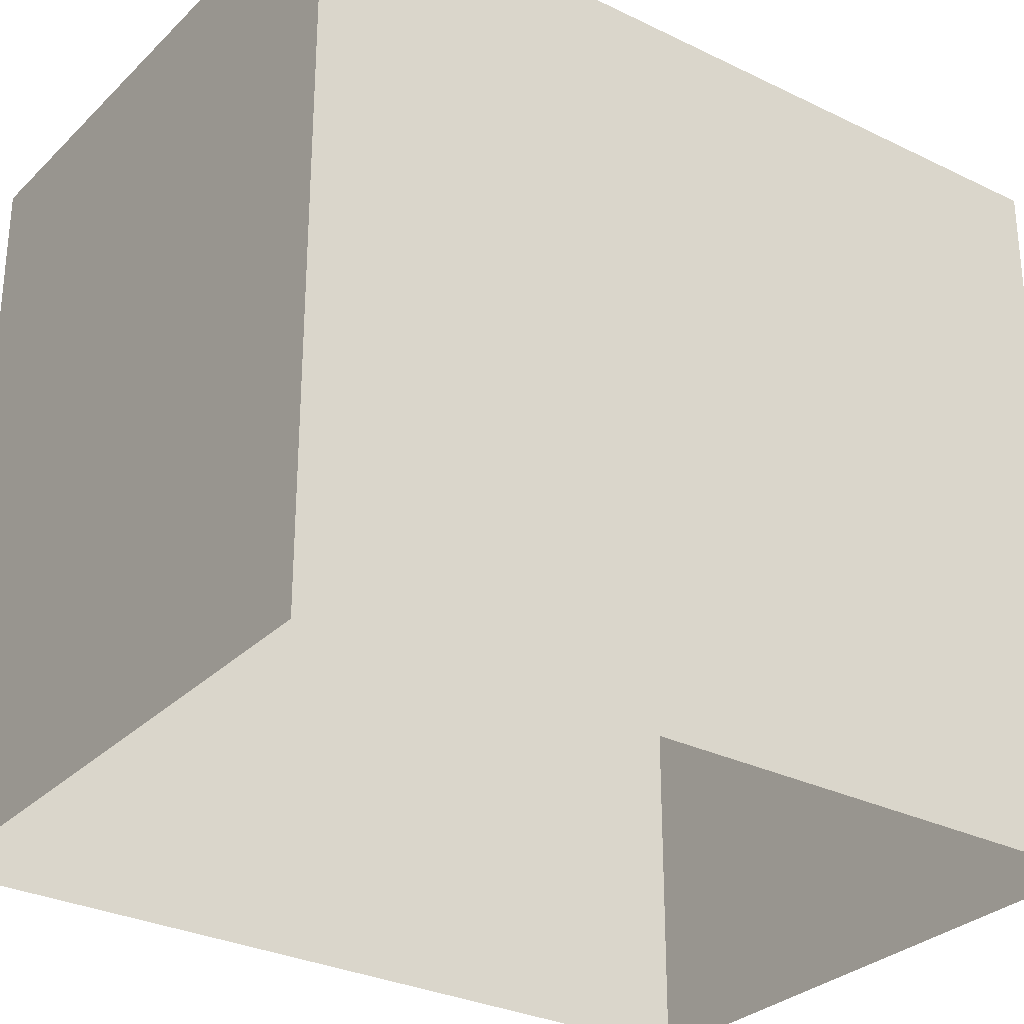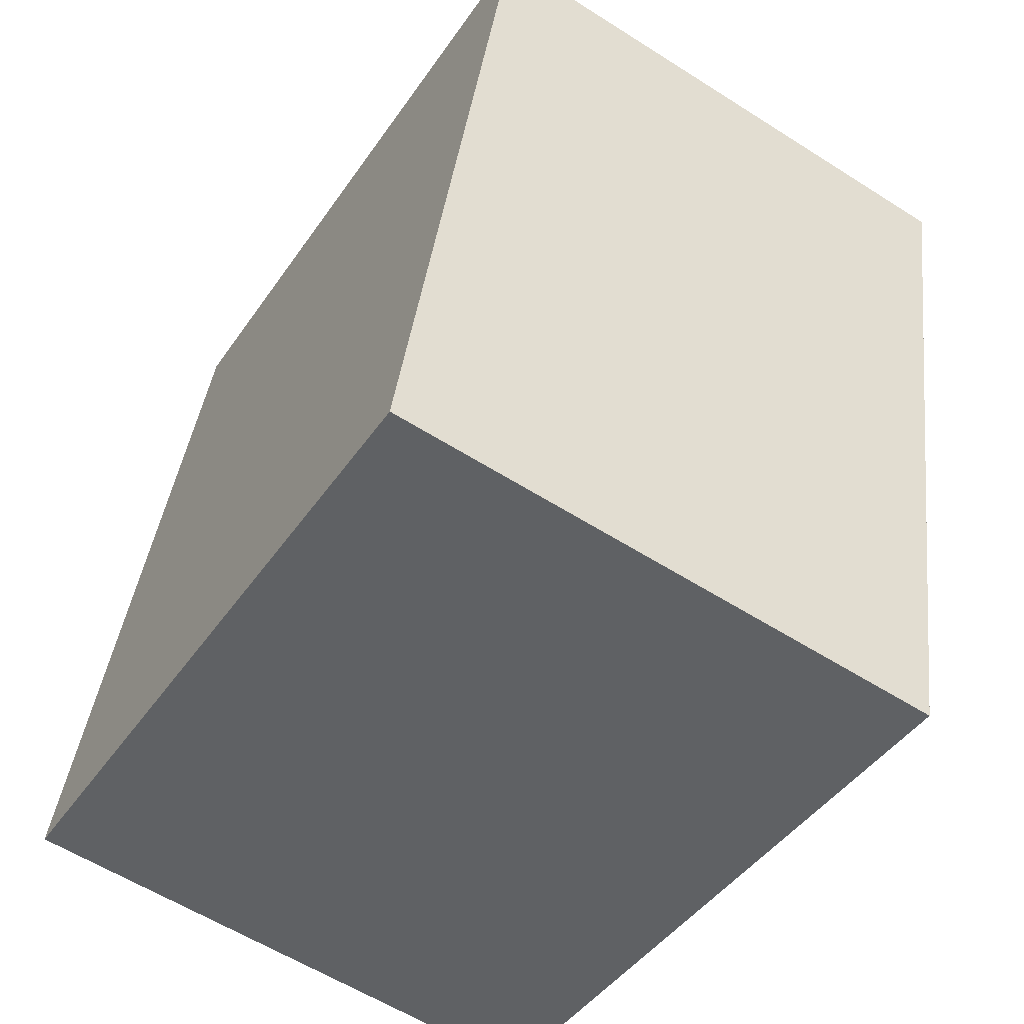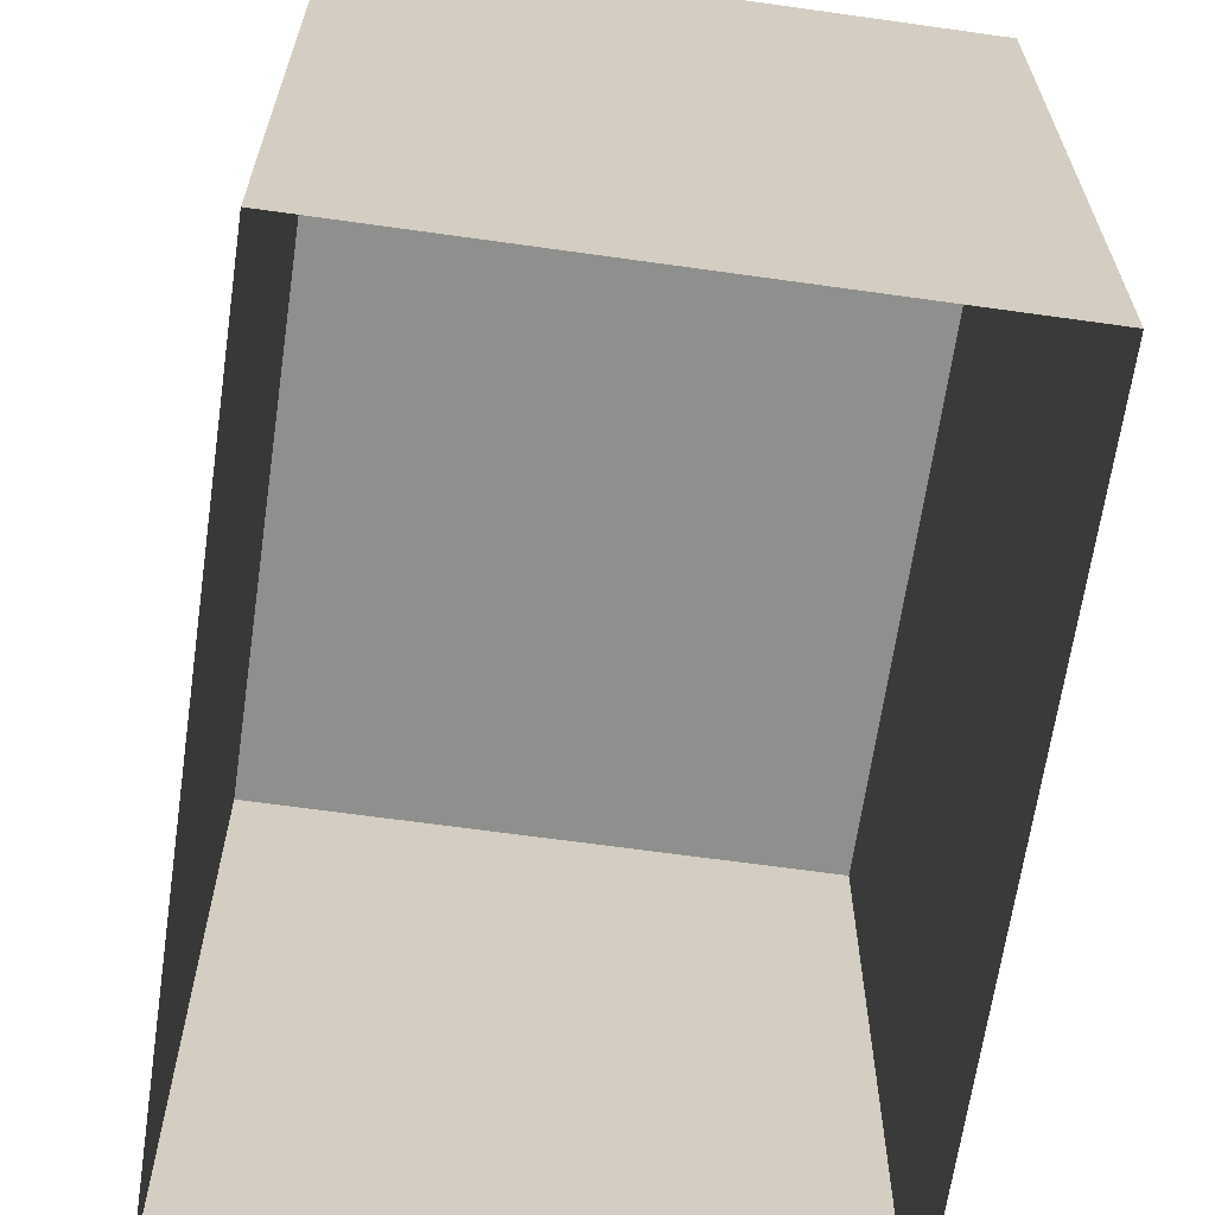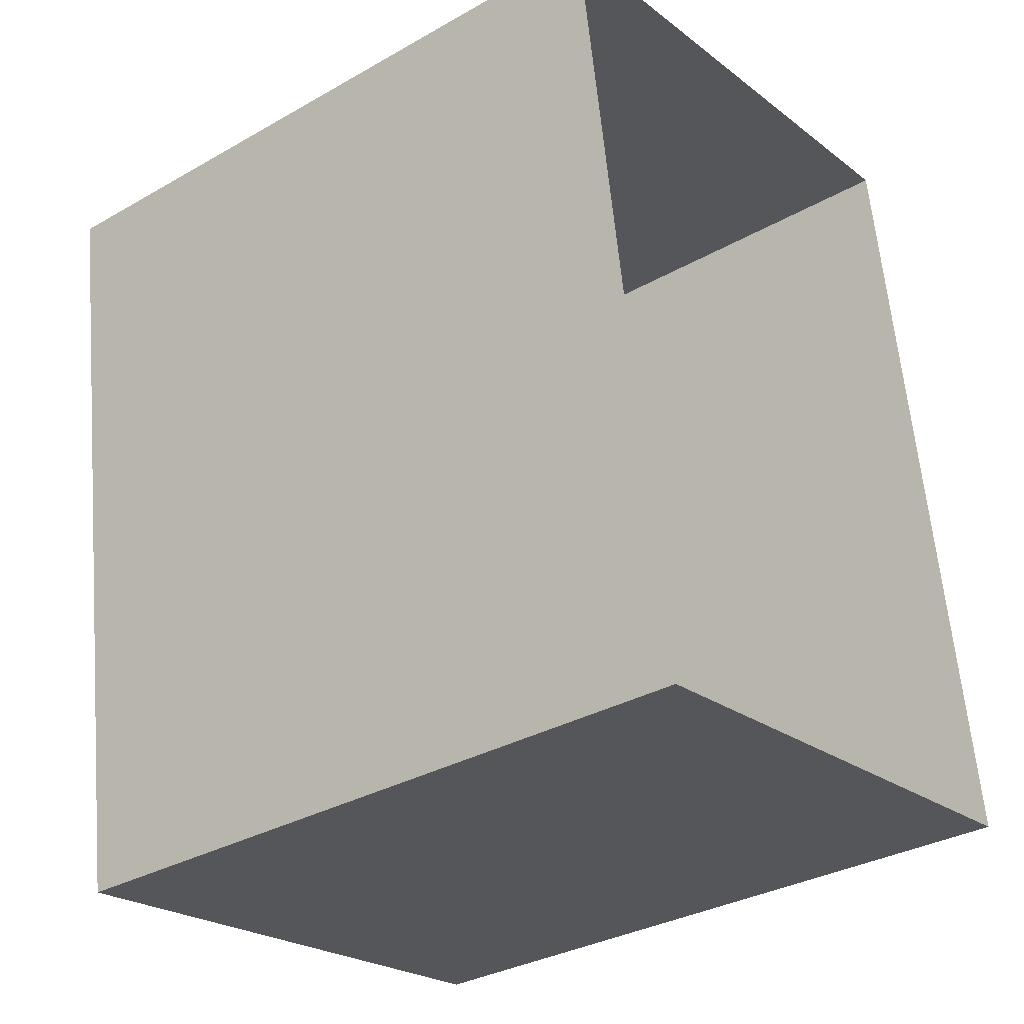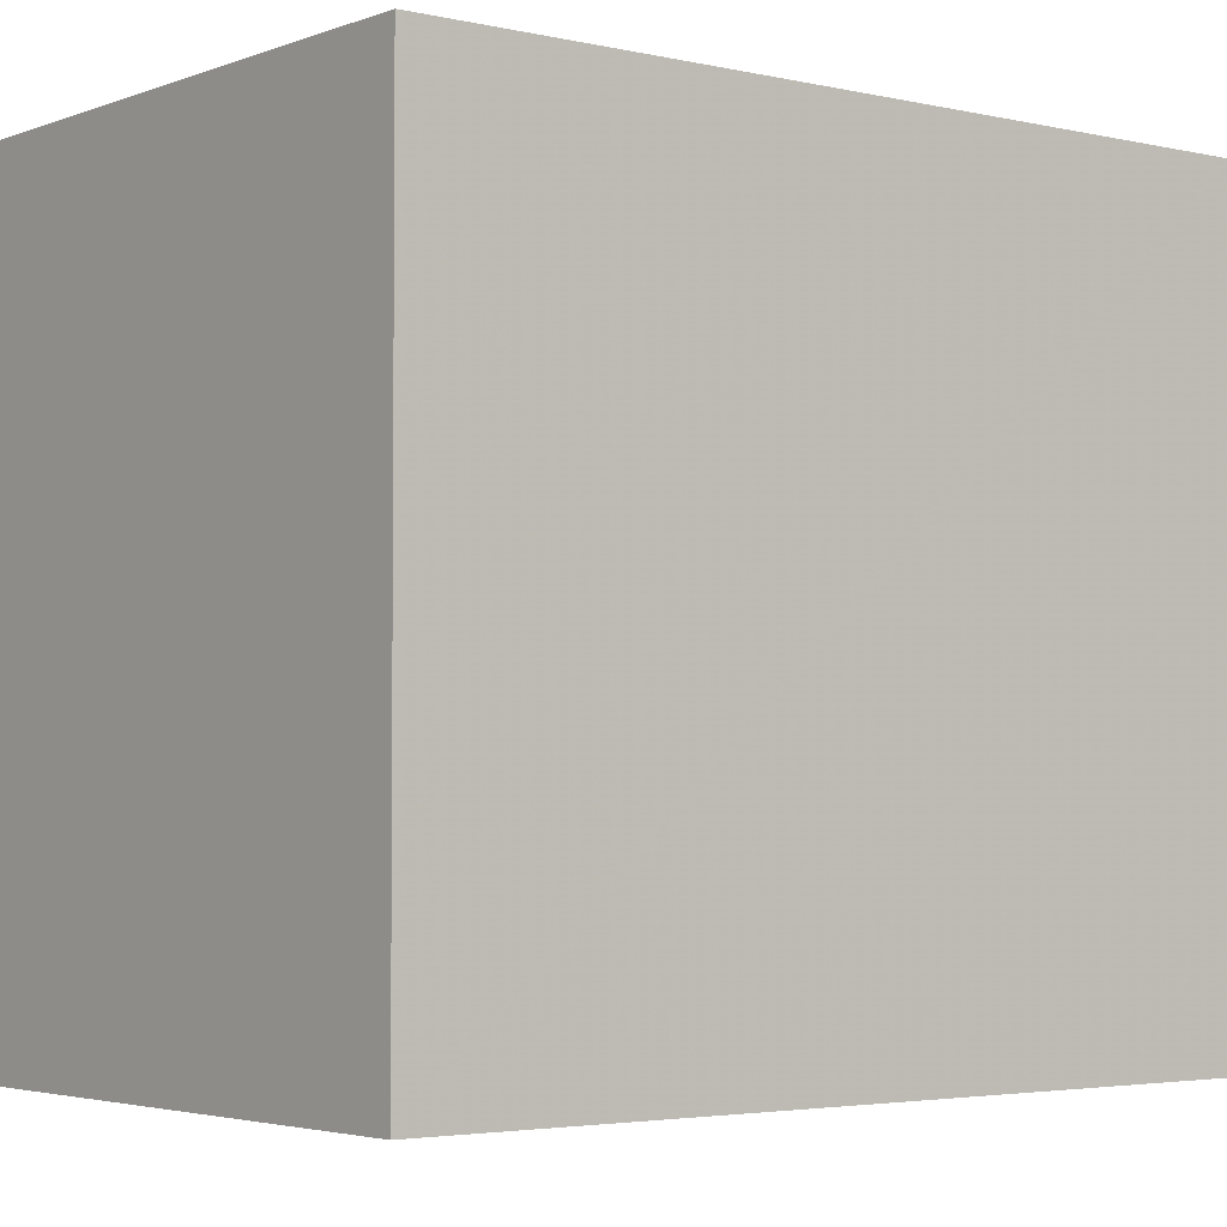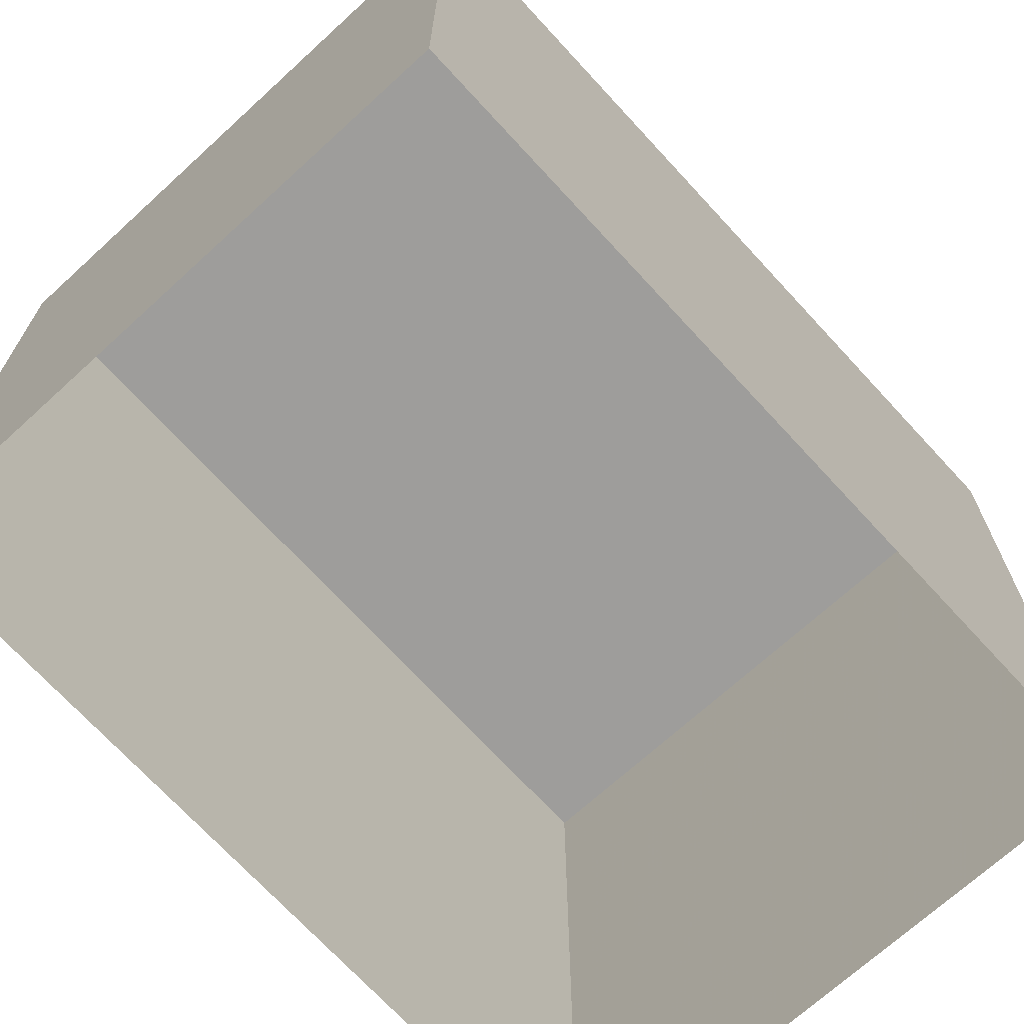
<metadata>
{"format":"obj","ext":"obj","renderer":"f3d","projection":"perspective","resolution":1024,"background":"white","views":[{"elev":-29.8,"azim":-134.2,"up":"+Z"},{"elev":-44.4,"azim":-32.0,"up":"+Y"},{"elev":-65.4,"azim":163.5,"up":"+Z"},{"elev":-33.2,"azim":128.3,"up":"+Y"},{"elev":-3.4,"azim":43.5,"up":"+Z"},{"elev":-70.5,"azim":-145.9,"up":"+Z"}]}
</metadata>
<code>
v -8.846e+04 -9.85e+04 10.61
v -8.847e+04 -9.851e+04 10.61
v -8.847e+04 -9.85e+04 10.61
v -8.846e+04 -9.851e+04 10.61
v -8.847e+04 -9.851e+04 12.75
v -8.846e+04 -9.85e+04 12.75
v -8.847e+04 -9.85e+04 12.75
v -8.846e+04 -9.851e+04 12.75
f 1 2 3
f 1 4 2
f 5 6 7
f 5 8 6
f 6 1 3
f 7 6 3
f 6 4 1
f 6 8 4
f 8 2 4
f 8 5 2
f 5 3 2
f 5 7 3

</code>
